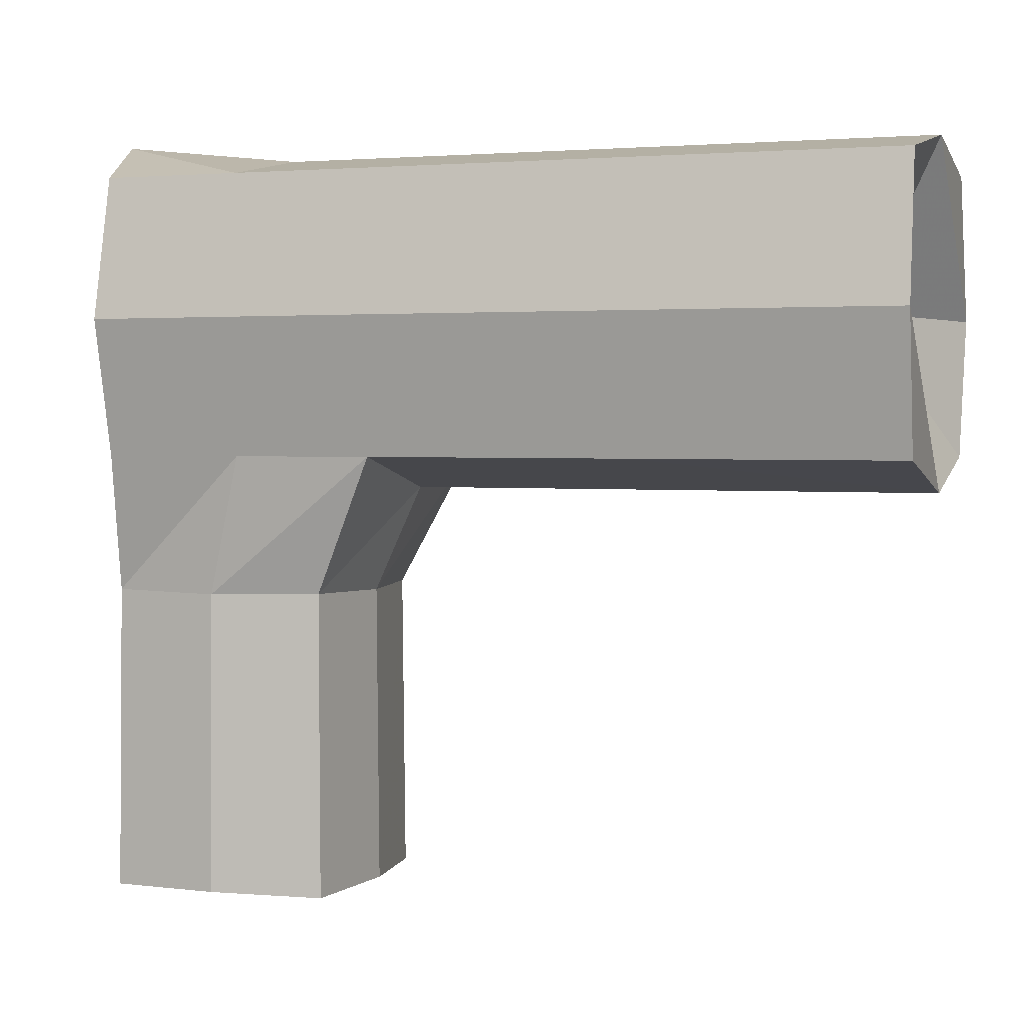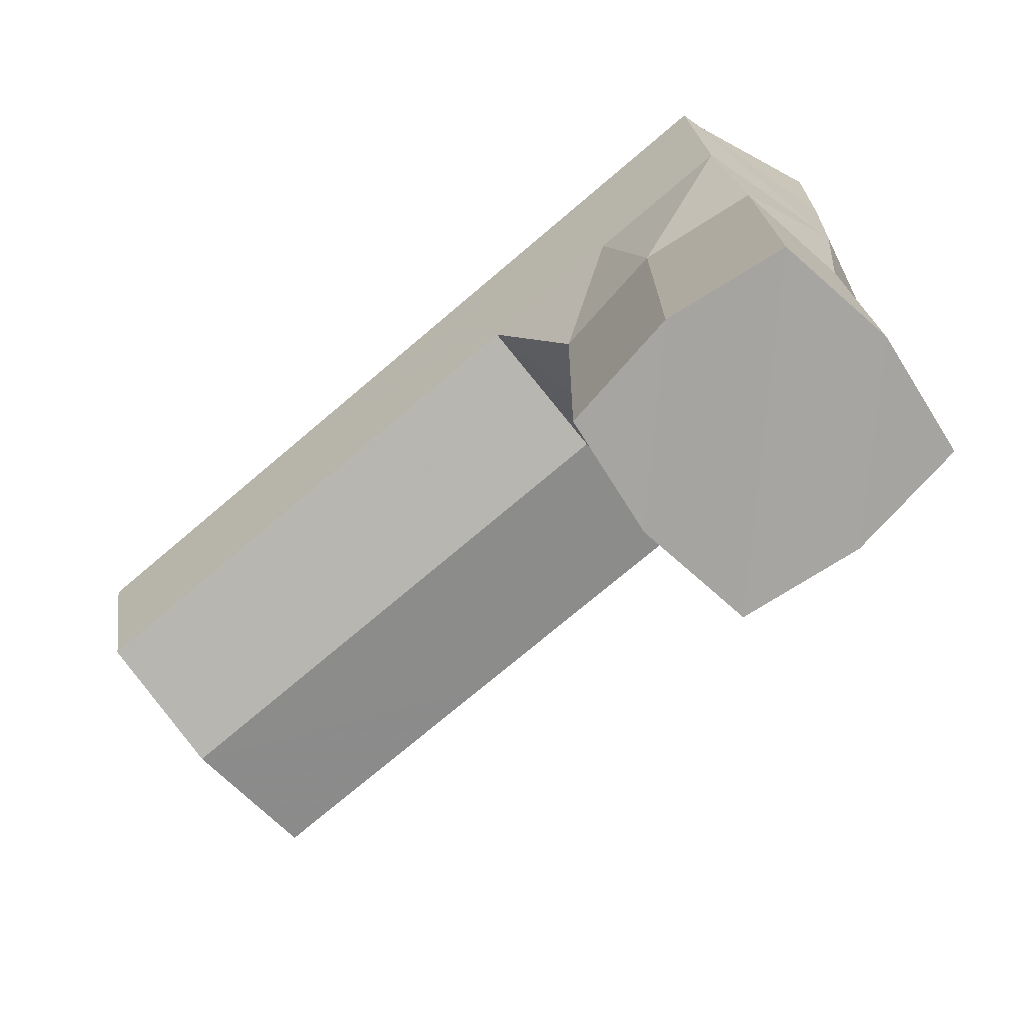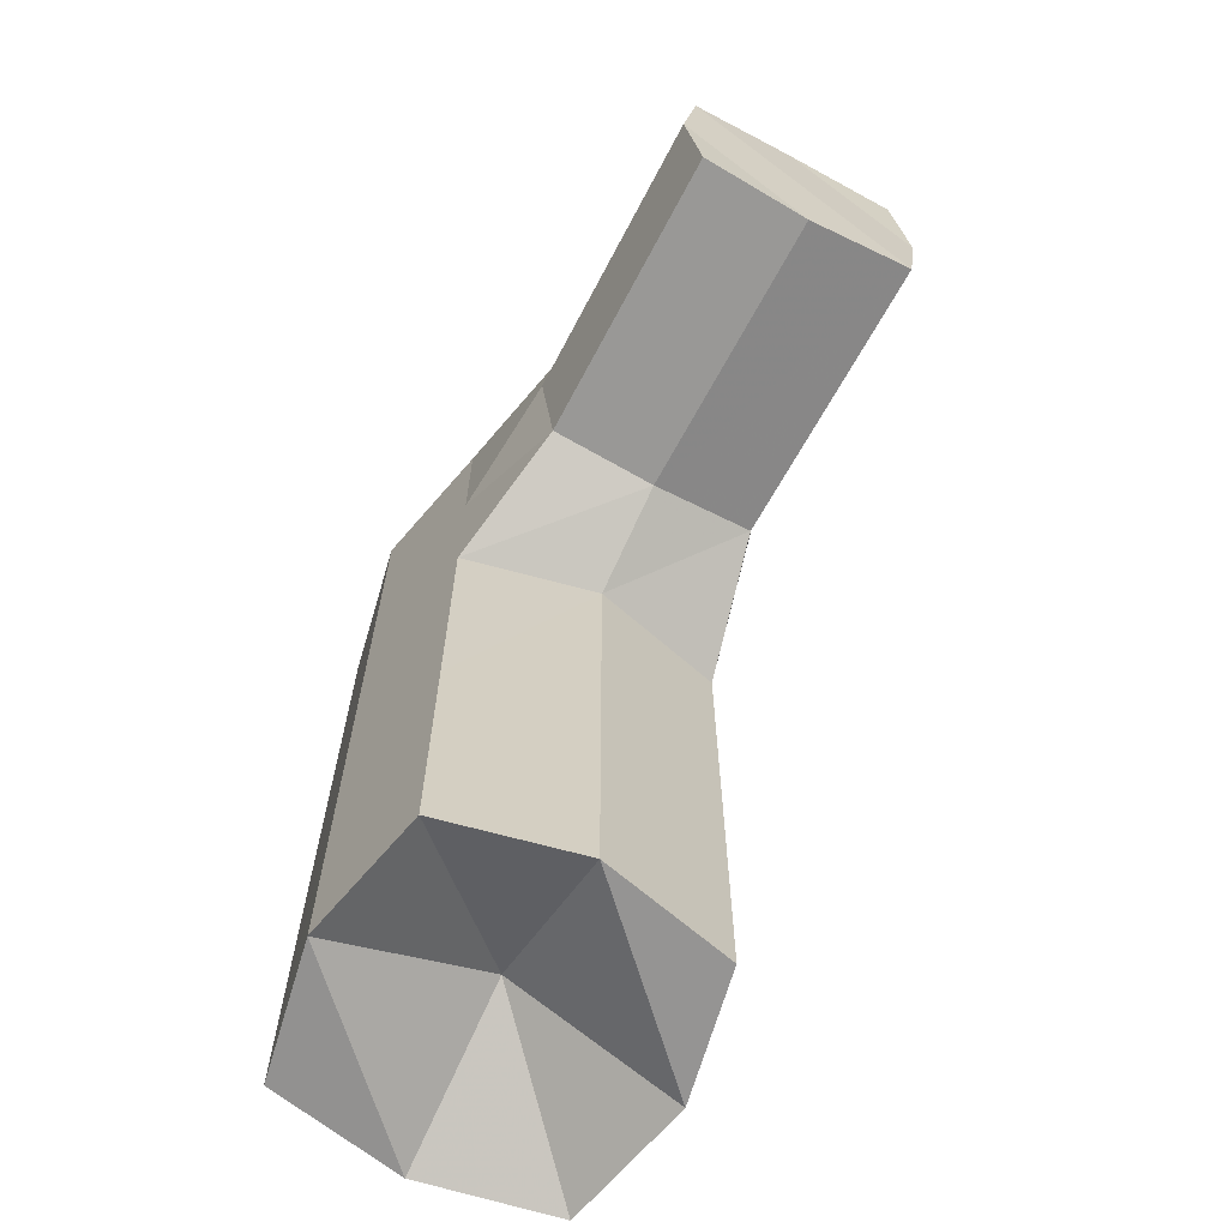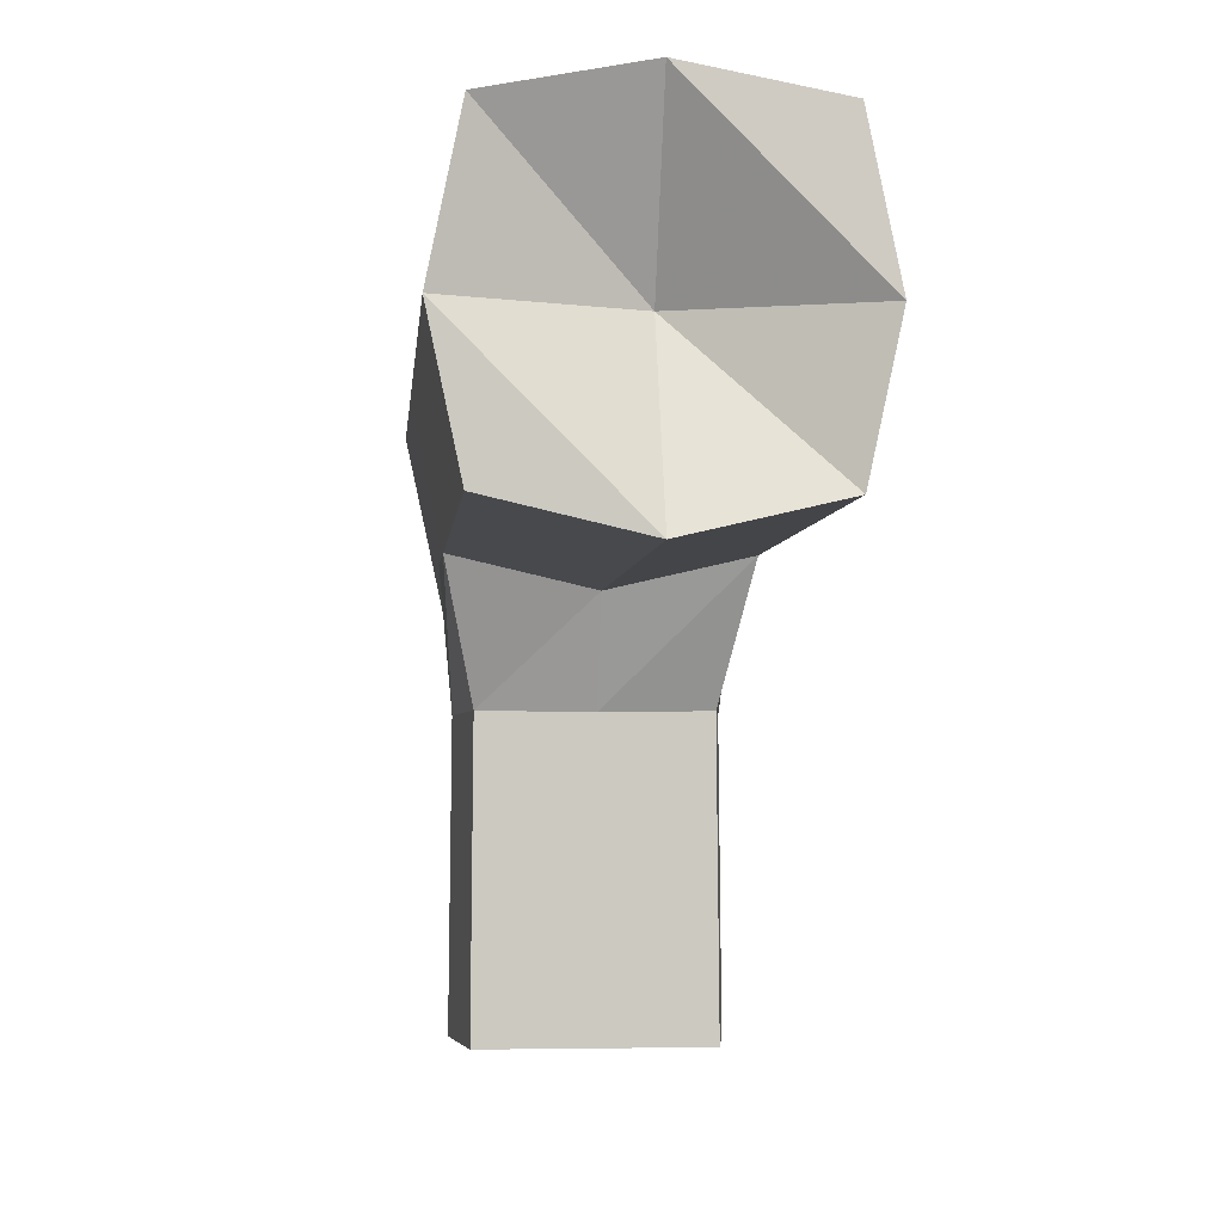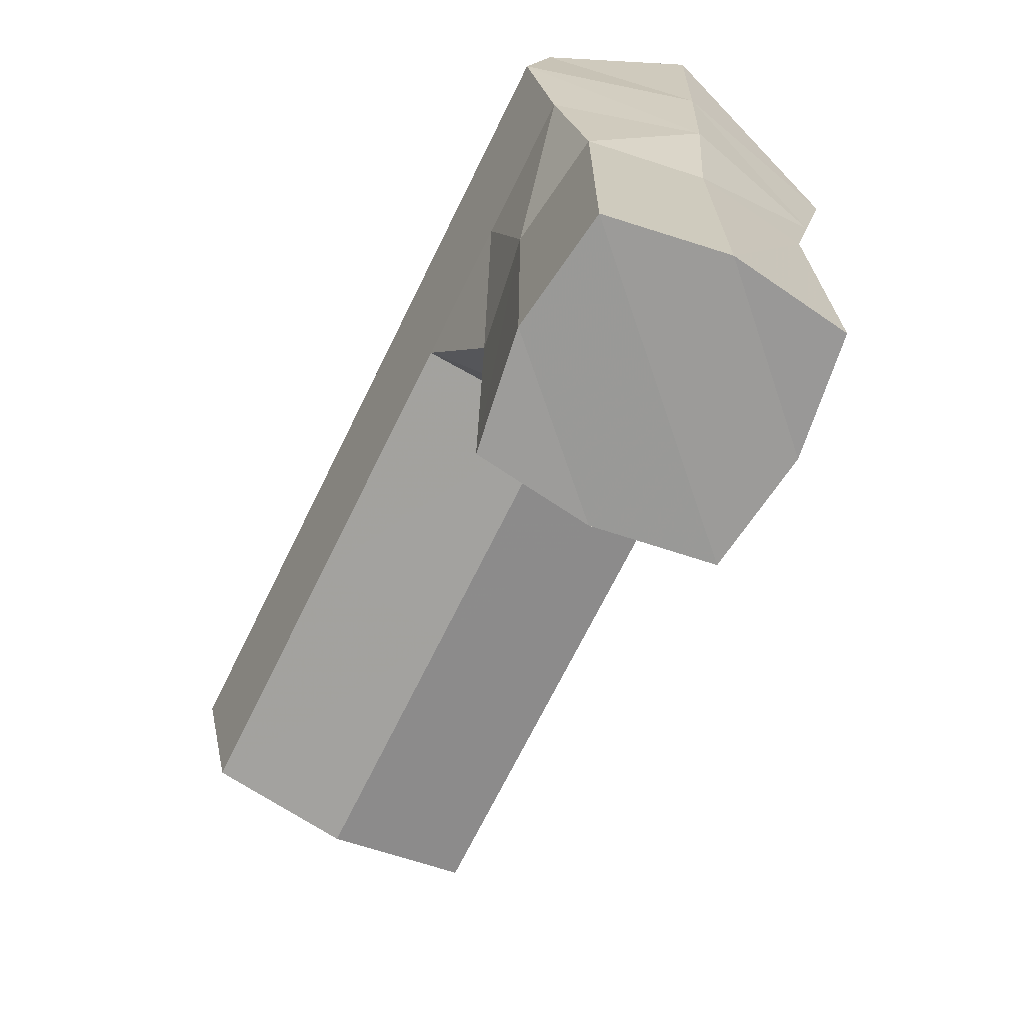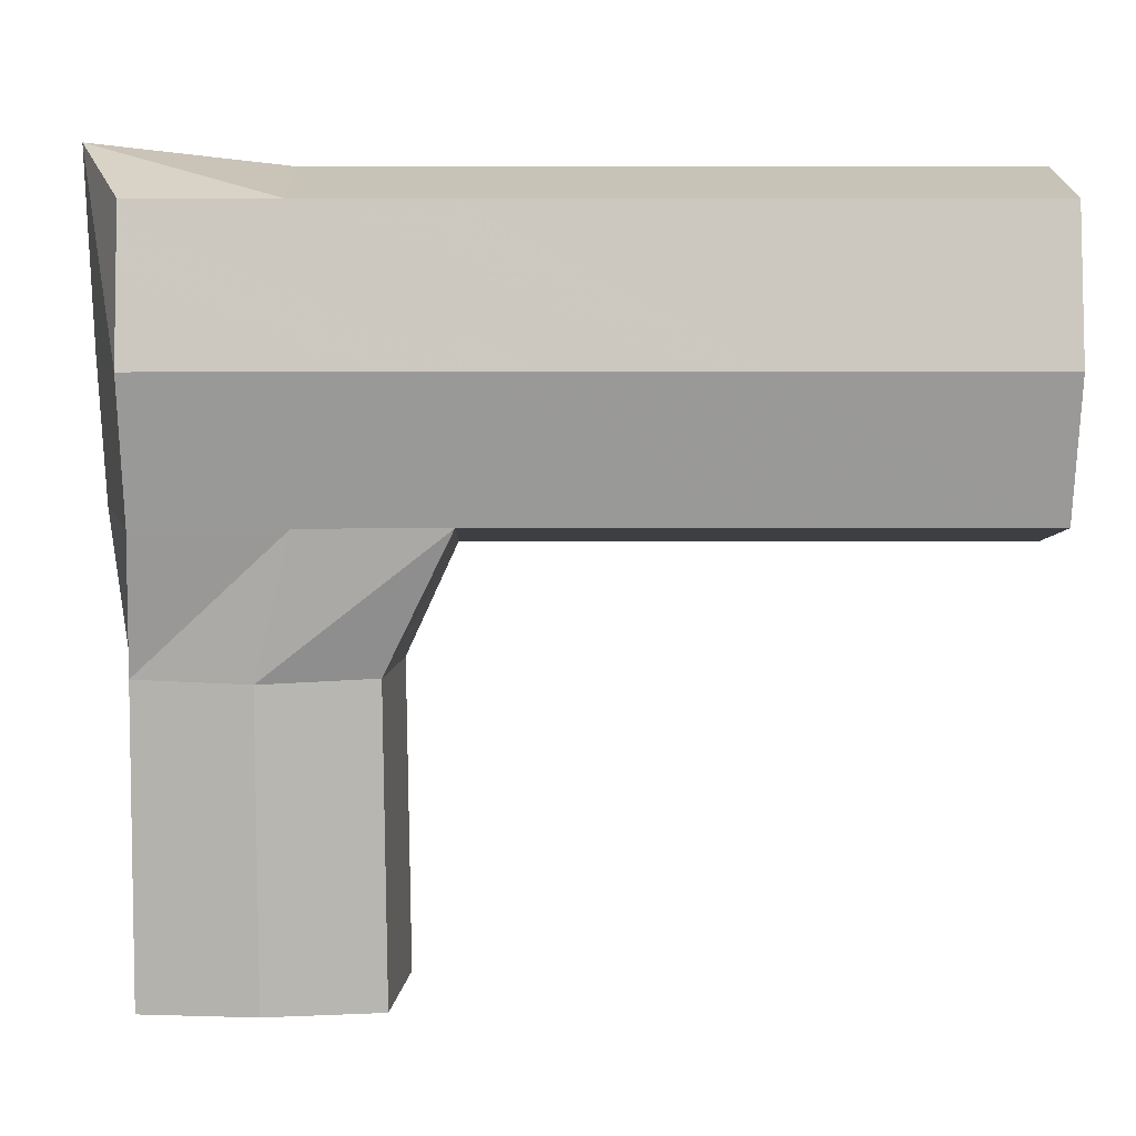
<metadata>
{"format":"obj","ext":"obj","renderer":"f3d","projection":"perspective","resolution":1024,"background":"white","views":[{"elev":2.1,"azim":109.4,"up":"+Y"},{"elev":-73.6,"azim":-49.6,"up":"+Y"},{"elev":-66.6,"azim":-28.3,"up":"+Z"},{"elev":-3.6,"azim":174.9,"up":"+Y"},{"elev":-69.4,"azim":-26.1,"up":"+Y"},{"elev":9.1,"azim":88.9,"up":"+Y"}]}
</metadata>
<code>
o Cube
v 0.5992 0.7616 -0.5992
v 0.5992 0.7616 0.5992
v -0.5992 0.7616 0.5992
v -0.5992 0.7616 -0.5992
v 0.5992 1.954 -0.5992
v 0.5992 1.954 0.5992
v -0.5992 1.954 0.5992
v -0.5992 1.954 -0.5992
v 0.5992 0.756 -2.856
v -0.5992 0.756 -2.856
v 0.5992 1.954 -2.856
v -0.5992 1.954 -2.856
v 0.4816 -1.121 -0.3293
v 0.4816 -1.121 0.6339
v -0.4816 -1.121 0.6339
v -0.4816 -1.121 -0.3293
v 0.5992 0.7616 0
v 0 0.6229 -0.5973
v 0.7248 1.344 -0.5973
v 0 0.7616 0.7589
v 0.7248 1.344 0.6058
v -0.5992 0.7616 -0
v -0.7248 1.344 0.6058
v -0.7248 1.344 -0.5973
v 0.5992 1.954 0
v 0 2.066 -0.5973
v -0 2.156 0.8161
v -0.5992 1.954 -0
v 1e-06 0.6161 -2.864
v 0.7248 1.341 -2.864
v -0.7248 1.341 -2.864
v 1e-06 2.066 -2.864
v 0.5992 0.7588 -1.728
v -0.5992 0.7588 -1.728
v -0.5992 1.954 -1.728
v 0.5992 1.954 -1.728
v 0.5517 -1.113 0.1523
v 0 -1.113 -0.3994
v 0 -1.113 0.704
v -0.5517 -1.113 0.1523
v -0.4712 0.1766 -0.3188
v 0.4712 0.1766 -0.3188
v -0.4712 0.1766 0.6235
v 0.4712 0.1766 0.6235
v 0 0.1685 -0.3874
v -0 2.066 0.004235
v 0.7248 1.344 0.004235
v -0 1.358 0.7889
v -0.7248 1.344 0.004235
v 0 0.6195 -1.731
v 1e-06 1.355 -2.529
v 0 2.066 -1.731
v -0.7248 1.343 -1.731
v 0.7248 1.343 -1.731
v 0 -1.121 0.1523
v -0.5397 0.1685 0.1523
v 0.5397 0.1685 0.1523
v 0 0.1685 0.692
f 45 42 13 38
f 46 28 7 27
f 47 25 6 21
f 48 27 7 23
f 49 28 8 24
f 50 34 10 29
f 51 29 10 31
f 52 36 11 32
f 53 35 12 31
f 54 33 9 30
f 55 39 15 40
f 56 41 16 40
f 57 44 14 37
f 58 43 15 39
f 41 45 38 16
f 4 18 45 41
f 18 1 42 45
f 25 46 27 6
f 5 26 46 25
f 26 8 28 46
f 17 47 21 2
f 1 19 47 17
f 19 5 25 47
f 20 48 23 3
f 2 21 48 20
f 21 6 27 48
f 22 49 24 4
f 3 23 49 22
f 23 7 28 49
f 33 50 29 9
f 1 18 50 33
f 18 4 34 50
f 32 51 31 12
f 11 30 51 32
f 30 9 29 51
f 35 52 32 12
f 8 26 52 35
f 26 5 36 52
f 34 53 31 10
f 4 24 53 34
f 24 8 35 53
f 36 54 30 11
f 5 19 54 36
f 19 1 33 54
f 38 55 40 16
f 13 37 55 38
f 37 14 39 55
f 43 56 40 15
f 3 22 56 43
f 22 4 41 56
f 42 57 37 13
f 1 17 57 42
f 17 2 44 57
f 44 58 39 14
f 2 20 58 44
f 20 3 43 58

</code>
